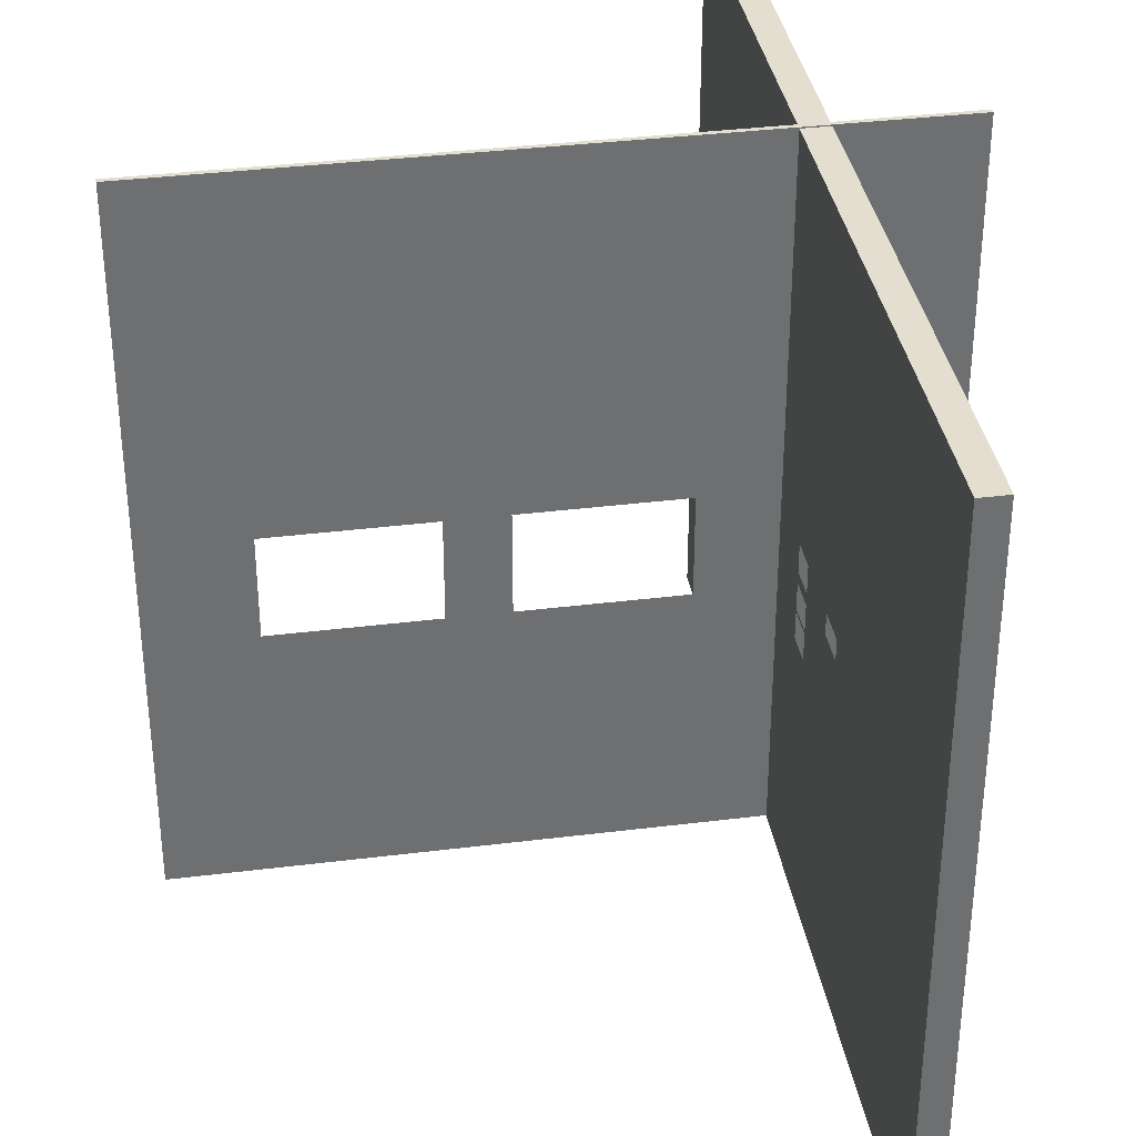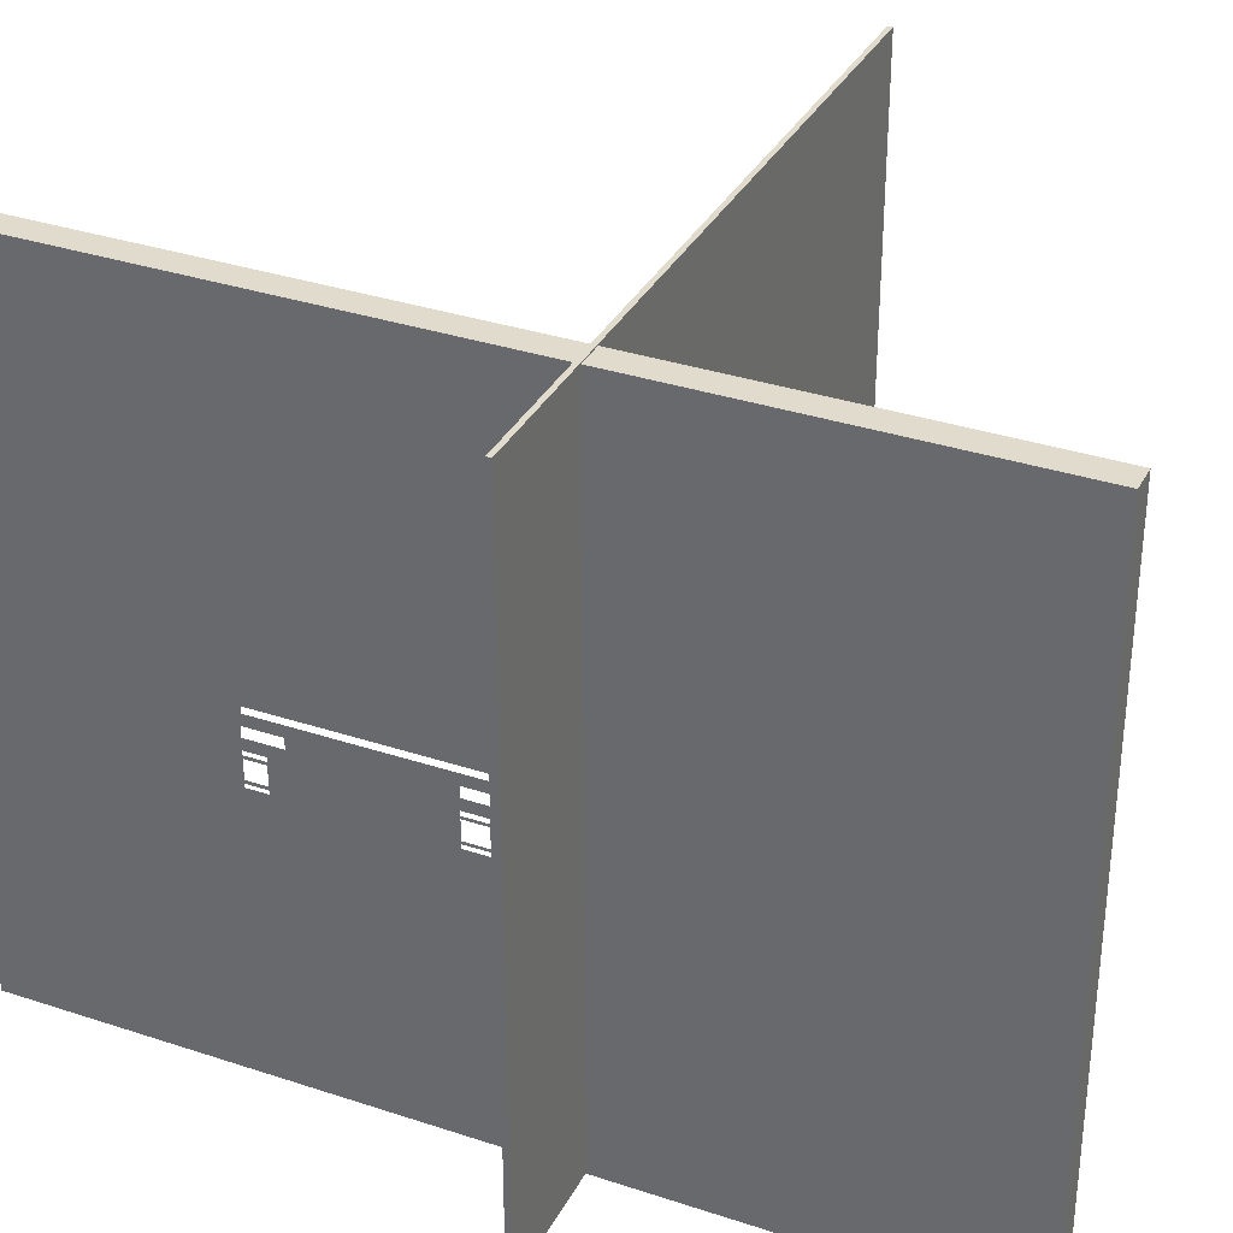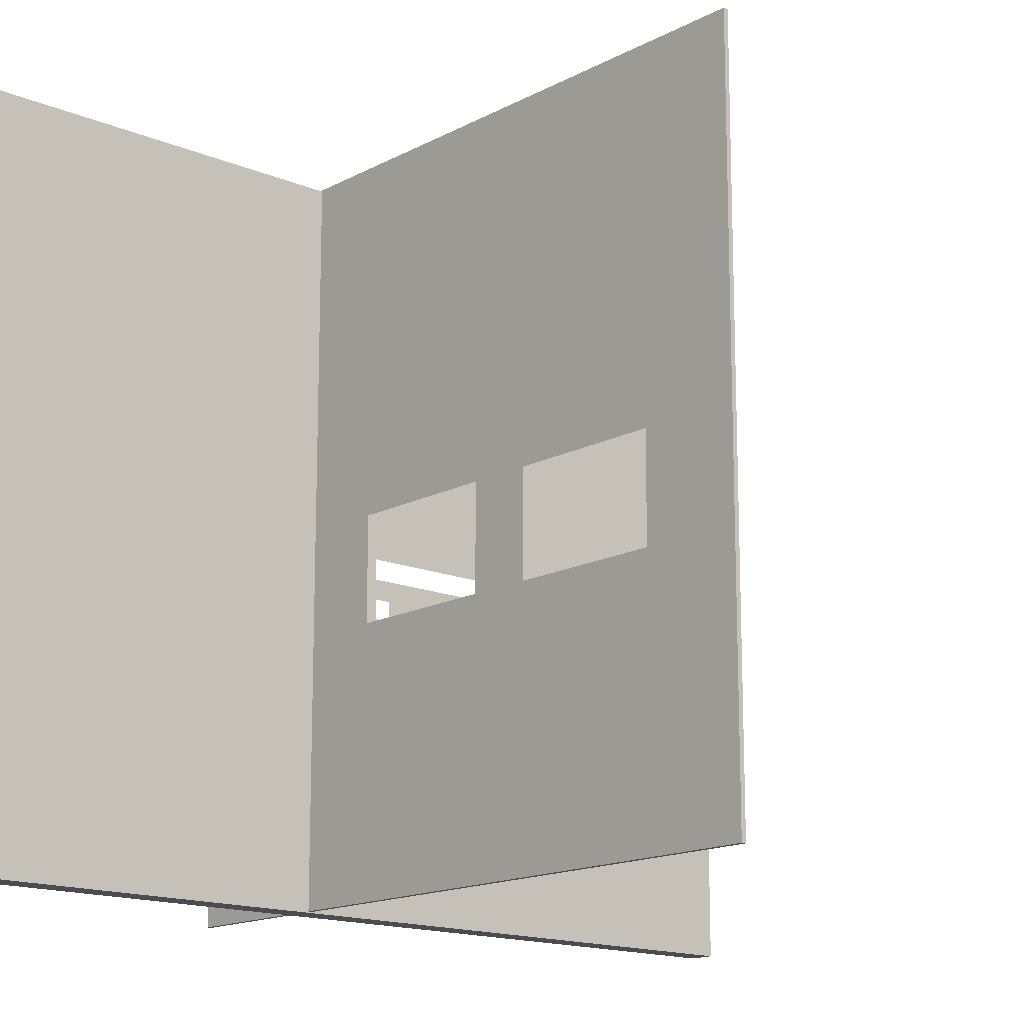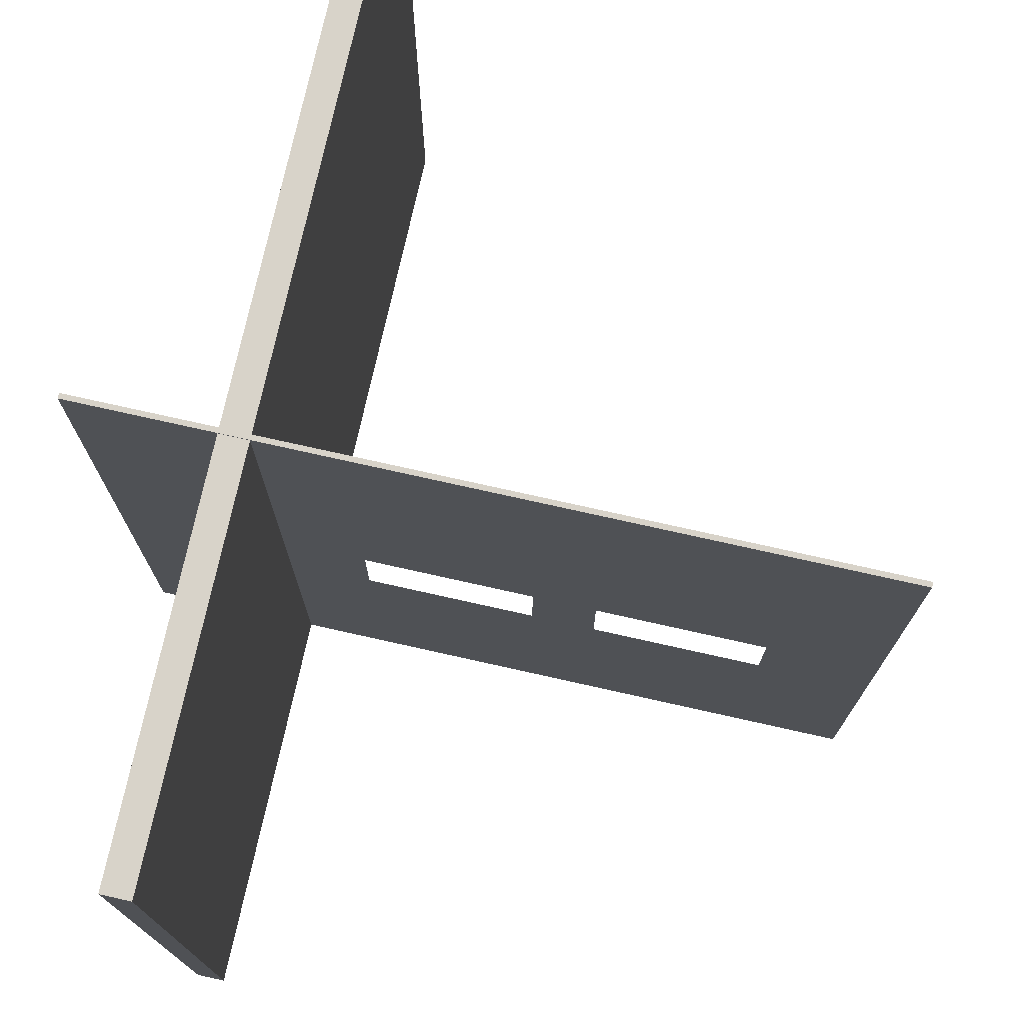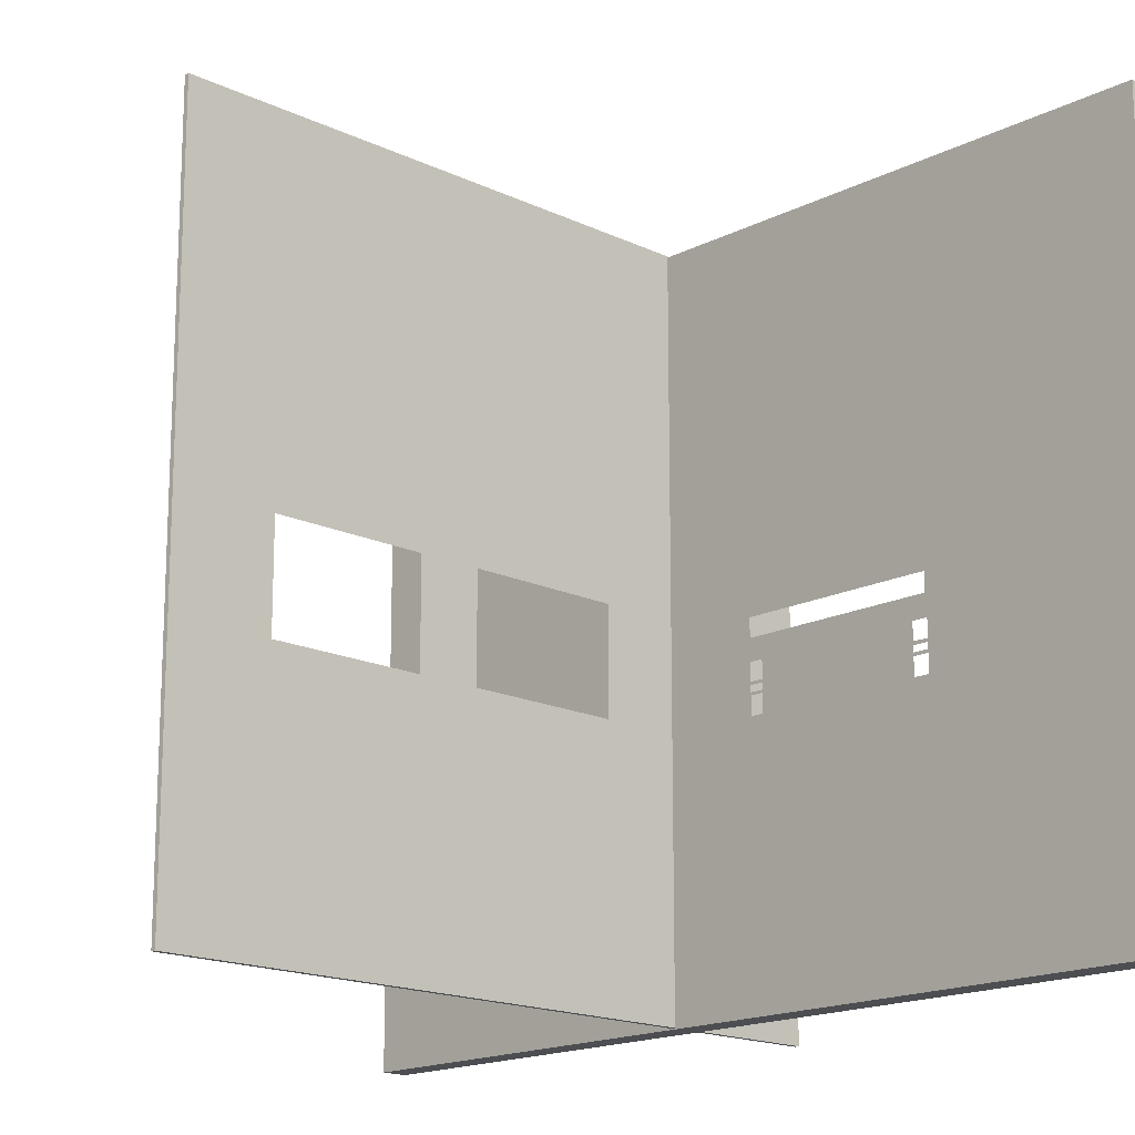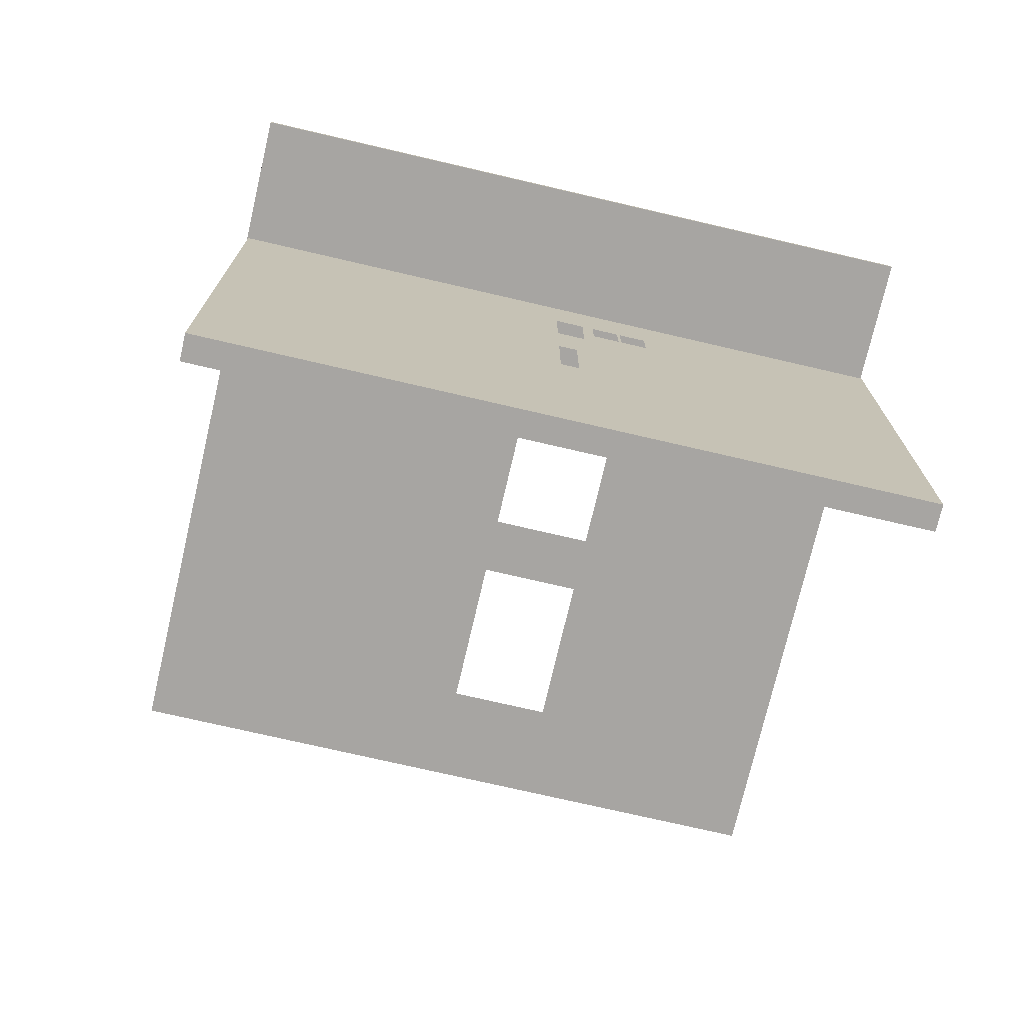
<metadata>
{"format":"obj","ext":"obj","renderer":"f3d","projection":"perspective","resolution":1024,"background":"white","views":[{"elev":35.8,"azim":170.7,"up":"+Y"},{"elev":33.8,"azim":-65.7,"up":"+Y"},{"elev":-15.4,"azim":48.4,"up":"+Y"},{"elev":75.8,"azim":12.6,"up":"+Y"},{"elev":-16.8,"azim":135.9,"up":"+Y"},{"elev":-73.9,"azim":-103.1,"up":"+Z"}]}
</metadata>
<code>
o Cube_1_34
v -1679 -1070 1280
v -1679 -1070 1280
v -1679 -1070 1280
v -1679 1930 1280
v -1679 1930 1280
v -1679 1930 1280
v -1679 -1070 1300
v -1679 -1070 1300
v -1679 -1070 1300
v -1679 1930 1300
v -1679 1930 1300
v -1679 1930 1300
v 1321 -1070 1300
v 1321 -1070 1300
v 1321 -1070 1300
v 1321 1930 1300
v 1321 1930 1300
v 1321 1930 1300
v 1321 -1070 1280
v 1321 -1070 1280
v 1321 -1070 1280
v 1321 1930 1280
v 1321 1930 1280
v 1321 1930 1280
v -25.35 465.6 1300
v -25.35 20.57 1300
v -697.9 465.6 1300
v -697.9 20.57 1300
v 894.2 465.6 1300
v 894.2 20.57 1300
v 221.6 465.6 1300
v 221.6 20.57 1300
v -25.35 465.6 1280
v -25.35 20.57 1280
v -697.9 465.6 1280
v -697.9 20.57 1280
v 894.2 465.6 1280
v 894.2 20.57 1280
v 221.6 465.6 1280
v 221.6 20.57 1280
f 7 10 5 2
f 32 8 14 30
f 17 29 30 14
f 25 26 32 31
f 31 29 17 11
f 8 32 26
f 8 26 28
f 27 11 8 28
f 11 27 25
f 25 31 11
f 19 22 16 13
f 1 36 34
f 4 35 36 1
f 1 34 40
f 33 39 40 34
f 20 1 40 38
f 33 35 4 23
f 39 33 23
f 37 23 20 38
f 37 39 23
f 12 18 24 6
f 15 9 3 21
o Cube_2
v -1123 -1075 2885
v -1123 -1075 2885
v -1123 -1075 2885
v -1123 1925 2885
v -1123 1925 2885
v -1123 1925 2885
v -1010 -1075 2885
v -1010 -1075 2885
v -1010 -1075 2885
v -1010 1925 2885
v -1010 1925 2885
v -1010 1925 2885
v -1010 -1075 -923.8
v -1010 -1075 -923.8
v -1010 -1075 -923.8
v -1010 1925 -923.8
v -1010 1925 -923.8
v -1010 1925 -923.8
v -1123 -1075 -923.8
v -1123 -1075 -923.8
v -1123 -1075 -923.8
v -1123 1925 -923.8
v -1123 1925 -923.8
v -1123 1925 -923.8
v -1010 434 985
v -1010 311.7 985
v -1010 434 57.58
v -1010 311.7 57.58
v -1010 133.3 208.8
v -1010 18.54 208.8
v -1010 133.3 50.42
v -1010 18.54 50.42
v -1010 262.1 208.8
v -1010 147.4 208.8
v -1010 262.1 50.42
v -1010 147.4 50.42
v -1010 263 985.1
v -1010 146.5 985.1
v -1010 263 824.4
v -1010 146.5 824.4
v -1010 134.2 985.1
v -1010 17.67 985.1
v -1010 134.2 824.4
v -1010 17.67 824.4
v -1123 434 985
v -1123 311.7 985
v -1123 434 57.58
v -1123 311.7 57.58
v -1123 133.3 208.8
v -1123 18.54 208.8
v -1123 133.3 50.42
v -1123 18.54 50.42
v -1123 262.1 208.8
v -1123 147.4 208.8
v -1123 262.1 50.42
v -1123 147.4 50.42
v -1123 263 985.1
v -1123 146.5 985.1
v -1123 263 824.4
v -1123 146.5 824.4
v -1123 134.2 985.1
v -1123 17.67 985.1
v -1123 134.2 824.4
v -1123 17.67 824.4
f 48 51 45 42
f 71 76 74
f 78 81 83 80
f 69 83 84 70
f 66 73 75 68
f 53 72 70
f 56 68 75
f 56 76 71
f 47 53 70 84
f 71 72 53 56
f 79 73 66
f 80 83 69
f 47 84 82
f 75 76 56
f 47 81 78
f 80 69 71 74
f 67 68 56
f 73 79 80 74
f 47 82 81
f 65 67 56 50
f 50 47 78 77
f 66 65 50
f 77 79 66
f 66 50 77
f 59 62 57 54
f 101 98 100
f 96 91 89 94
f 89 90 104
f 88 99 97 86
f 44 101 102 41
f 44 86 97
f 60 90 92
f 44 98 101
f 94 89 104 103
f 104 60 41 102
f 94 103 101 100
f 93 99 88
f 60 104 90
f 60 91 96
f 60 92 91
f 95 63 60 96
f 93 94 100 99
f 95 93 88
f 63 95 88
f 63 88 87
f 44 63 87 85
f 44 85 86
f 97 98 44
f 52 58 64 46
f 55 49 43 61

</code>
